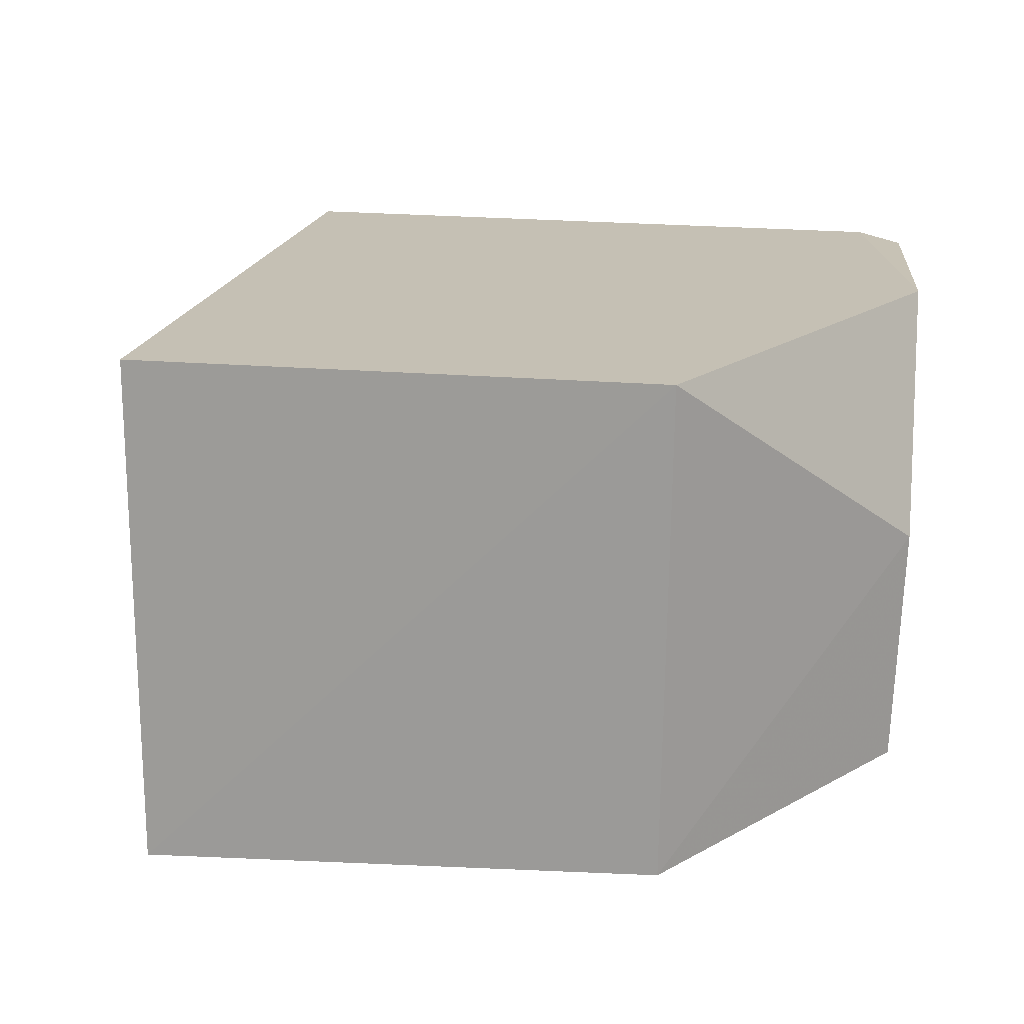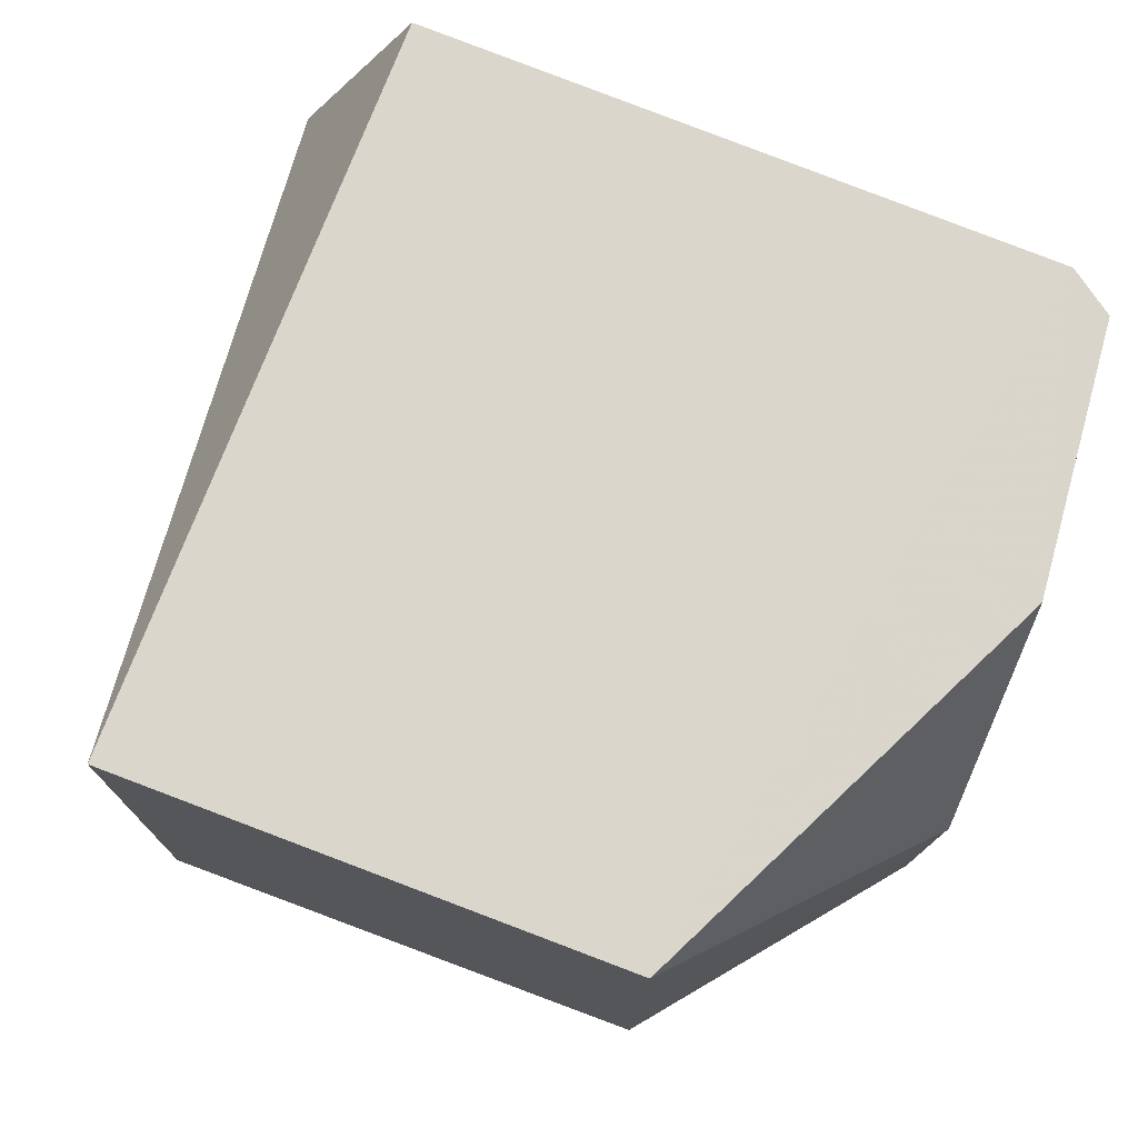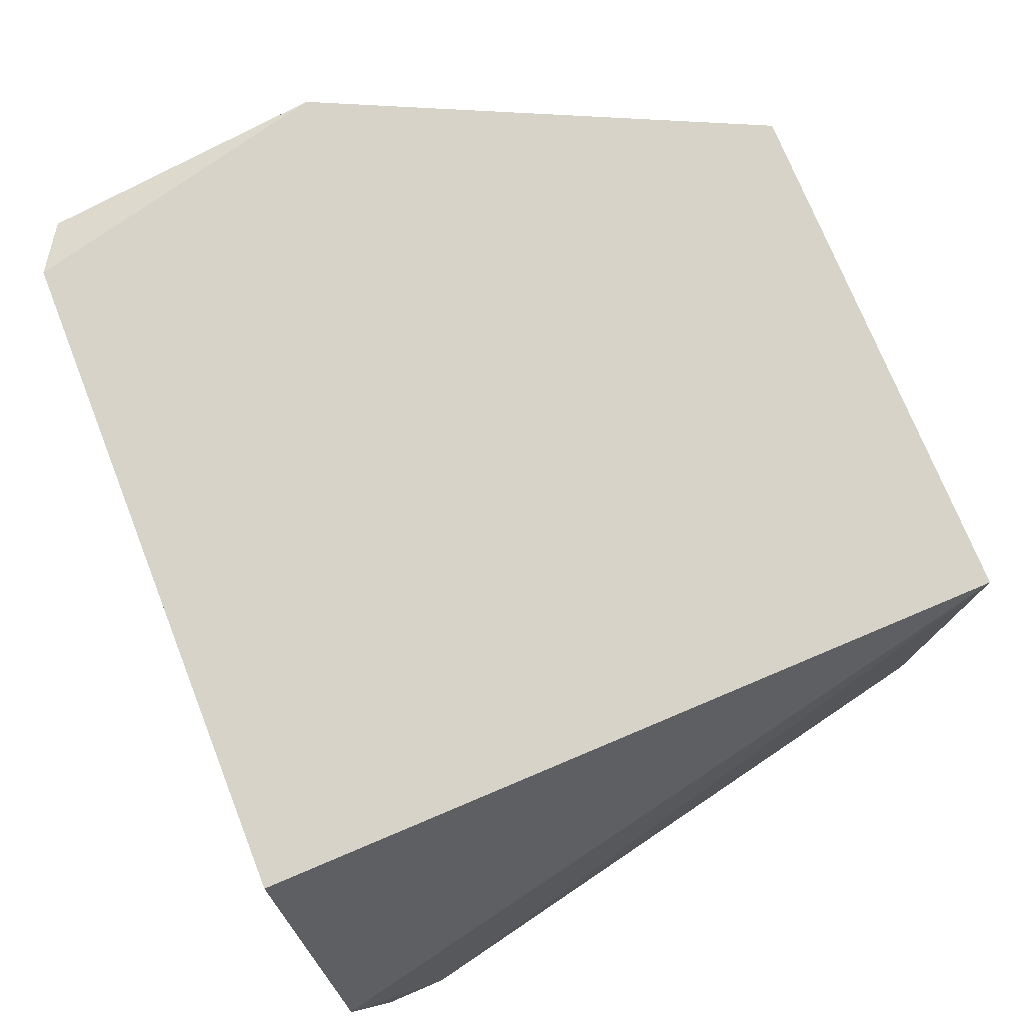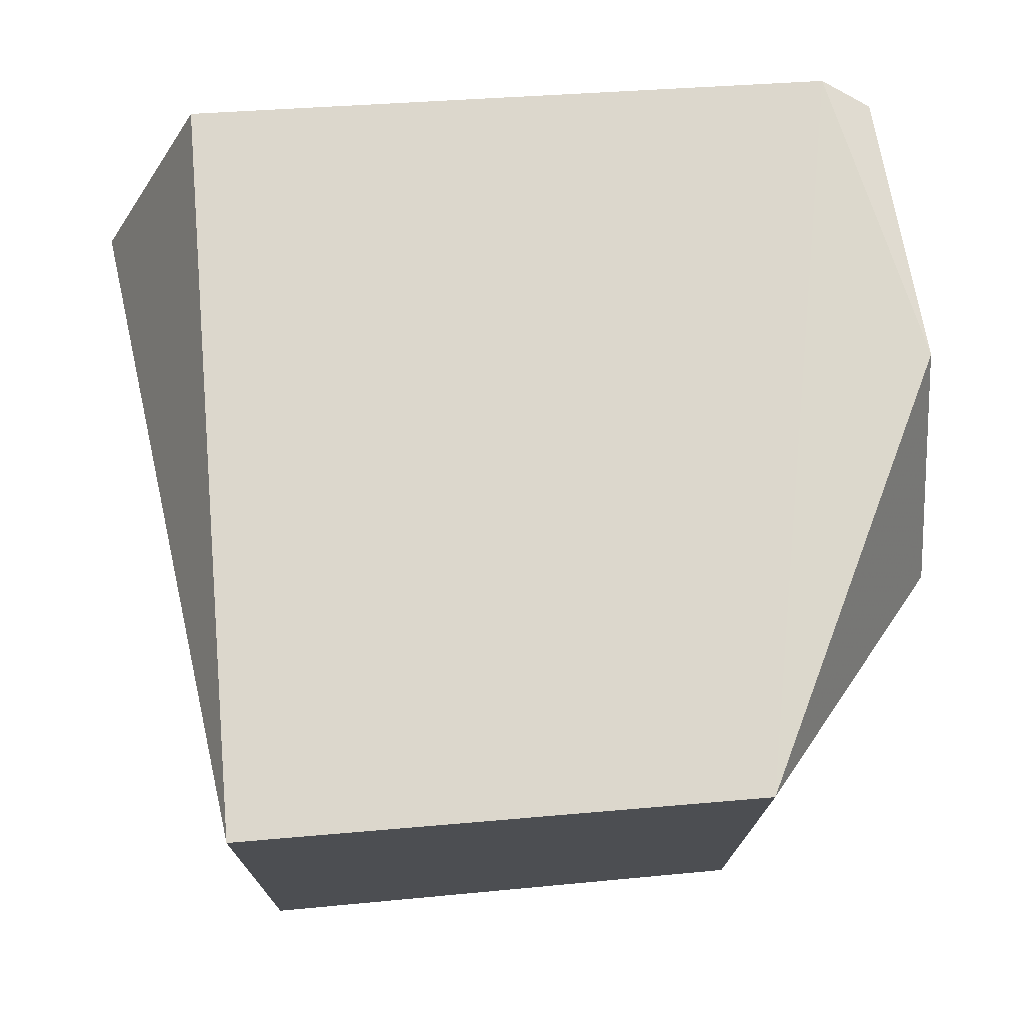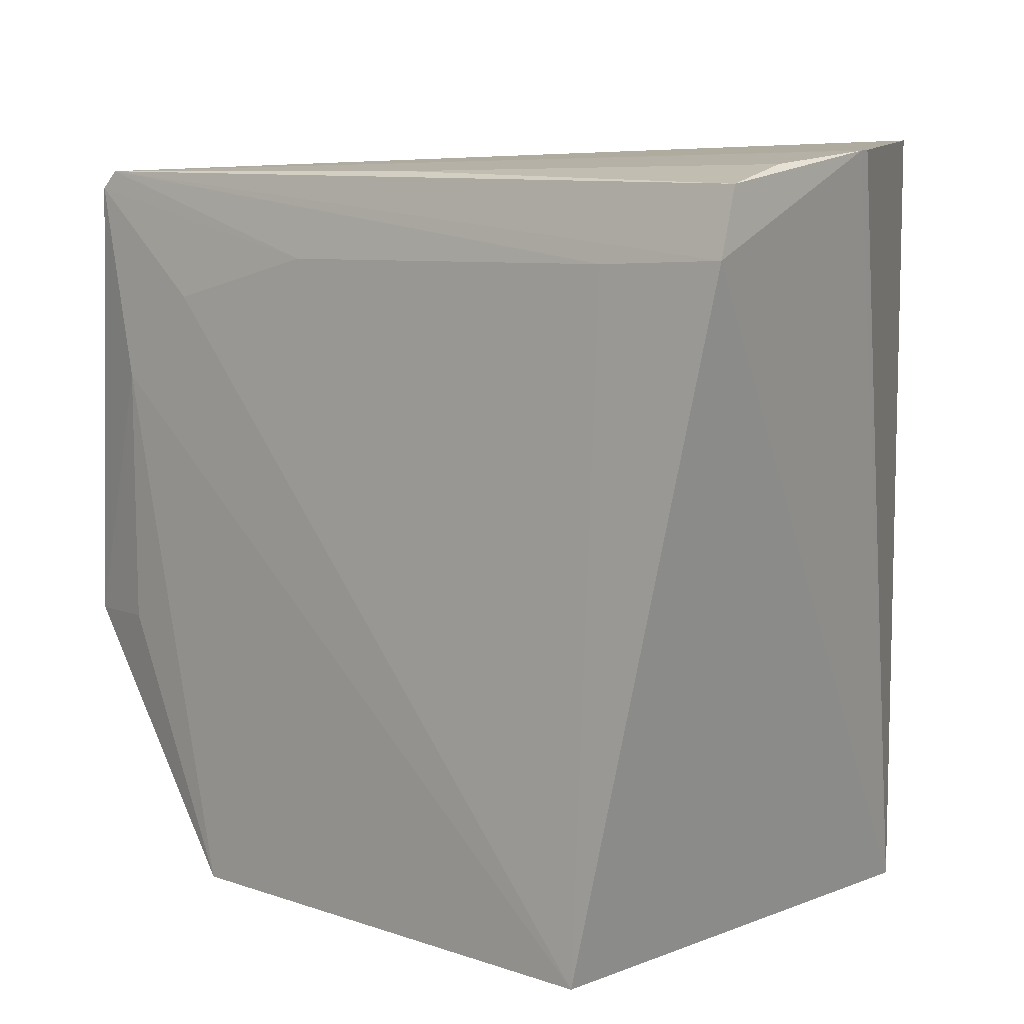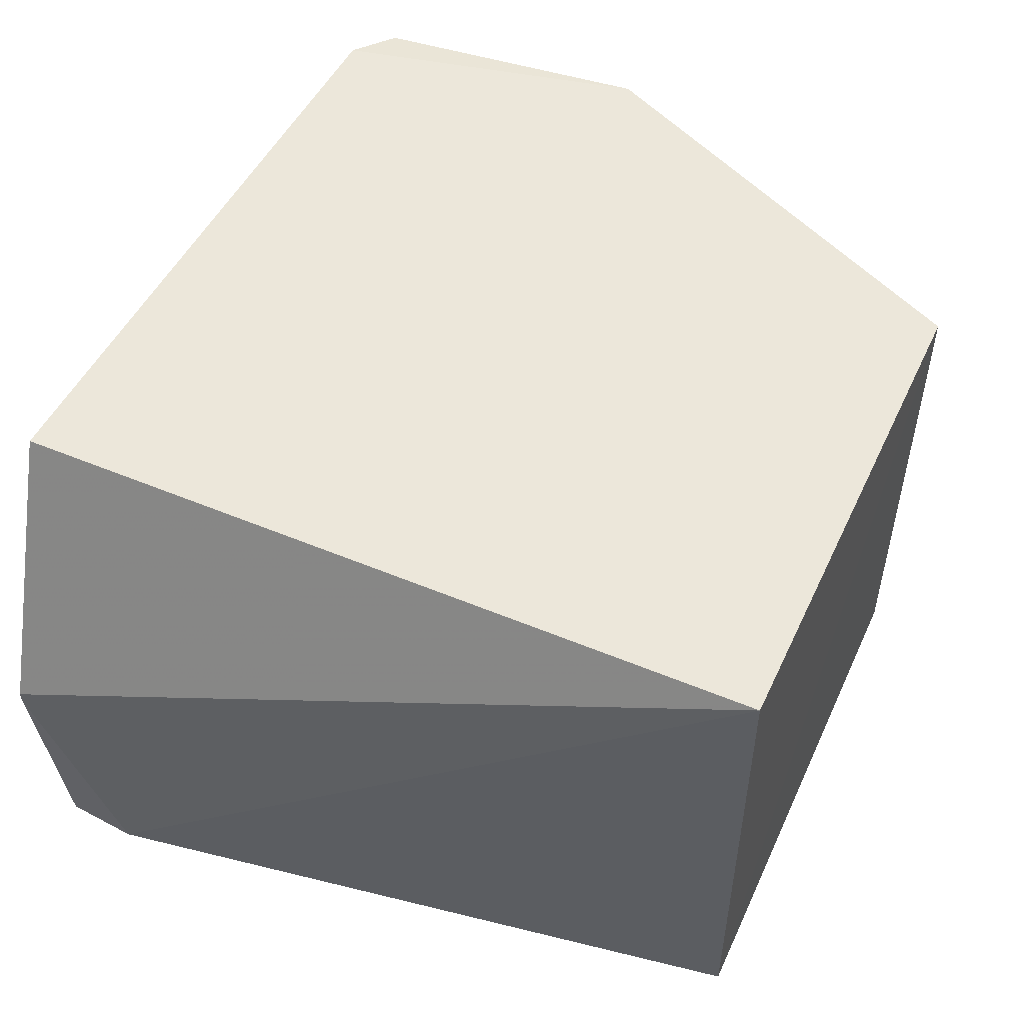
<metadata>
{"format":"obj","ext":"obj","renderer":"f3d","projection":"perspective","resolution":1024,"background":"white","views":[{"elev":18.1,"azim":-169.7,"up":"+Y"},{"elev":73.9,"azim":-159.2,"up":"+Y"},{"elev":76.7,"azim":67.3,"up":"+Y"},{"elev":72.7,"azim":175.2,"up":"+Y"},{"elev":7.1,"azim":42.0,"up":"+Z"},{"elev":51.1,"azim":114.6,"up":"+Y"}]}
</metadata>
<code>
v -0.03633 -0.02164 0.08694
v -0.02938 -0.04638 0.08423
v -0.03645 -0.02175 0.04568
v -0.06456 -0.02175 0.04568
v -0.07468 -0.04652 0.08444
v -0.02941 -0.03564 0.08599
v -0.07456 -0.02196 0.08436
v -0.03643 -0.04938 0.04568
v -0.02943 -0.04727 0.08078
v -0.07381 -0.04641 0.0854
v -0.07206 -0.02167 0.08604
v -0.07614 -0.03345 0.05973
v -0.02938 -0.03621 0.08594
v -0.0667 -0.04739 0.07834
v -0.0759 -0.02174 0.06907
v -0.06418 -0.04808 0.04573
v -0.02979 -0.04245 0.08519
v -0.03652 -0.04735 0.08054
v -0.05749 -0.0473 0.08057
v -0.07563 -0.04638 0.05971
v -0.07144 -0.04738 0.0738
v -0.05054 -0.04595 0.0851
v -0.0713 -0.04734 0.05981
f 1 3 4
f 6 3 1
f 8 4 3
f 9 8 3
f 10 9 2
f 10 6 1
f 10 7 5
f 11 1 4
f 11 10 1
f 11 7 10
f 13 2 9
f 13 6 10
f 13 9 3
f 13 3 6
f 15 11 4
f 15 7 11
f 15 4 12
f 15 12 5
f 15 5 7
f 16 12 4
f 16 4 8
f 17 2 13
f 18 8 9
f 18 9 10
f 19 10 5
f 19 5 14
f 19 18 10
f 19 14 8
f 19 8 18
f 20 5 12
f 20 12 16
f 21 14 5
f 21 5 20
f 21 16 8
f 21 8 14
f 22 10 2
f 22 2 17
f 22 17 13
f 22 13 10
f 23 21 20
f 23 20 16
f 23 16 21

</code>
